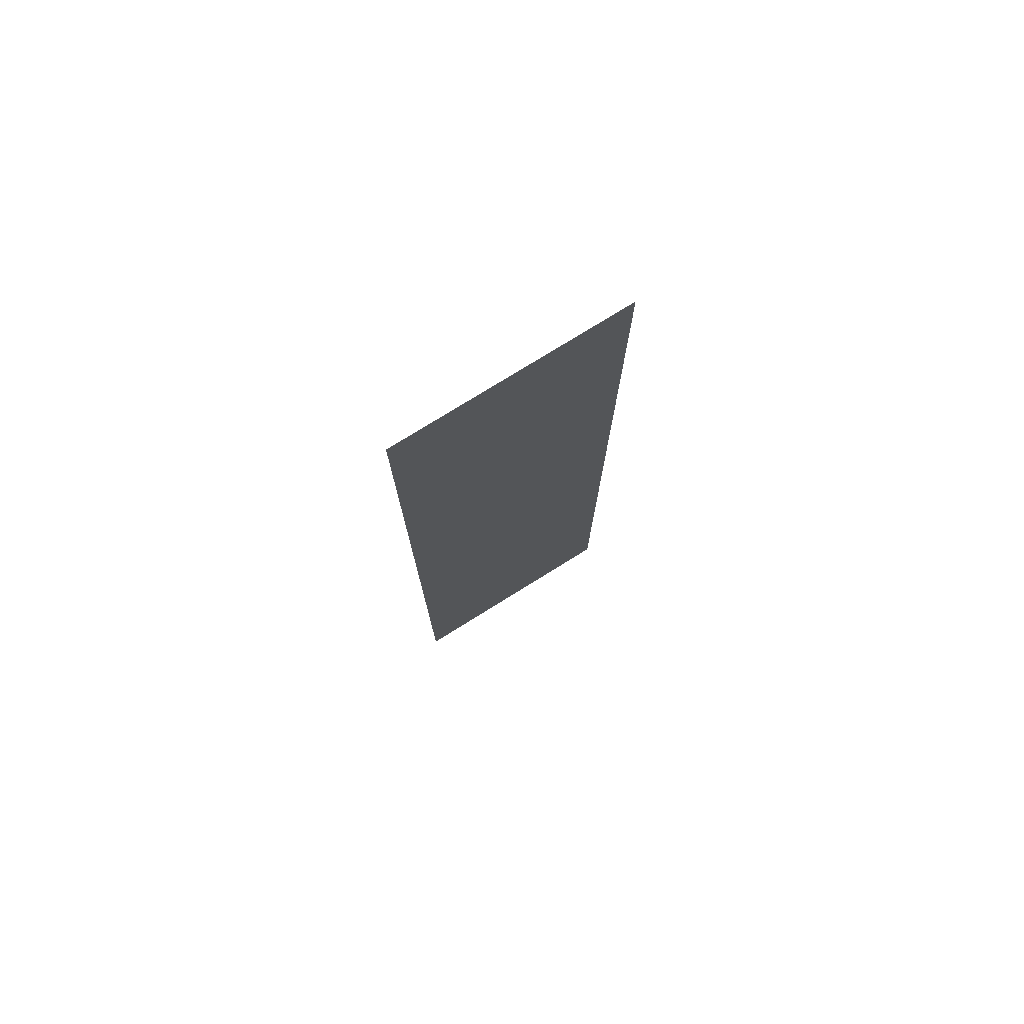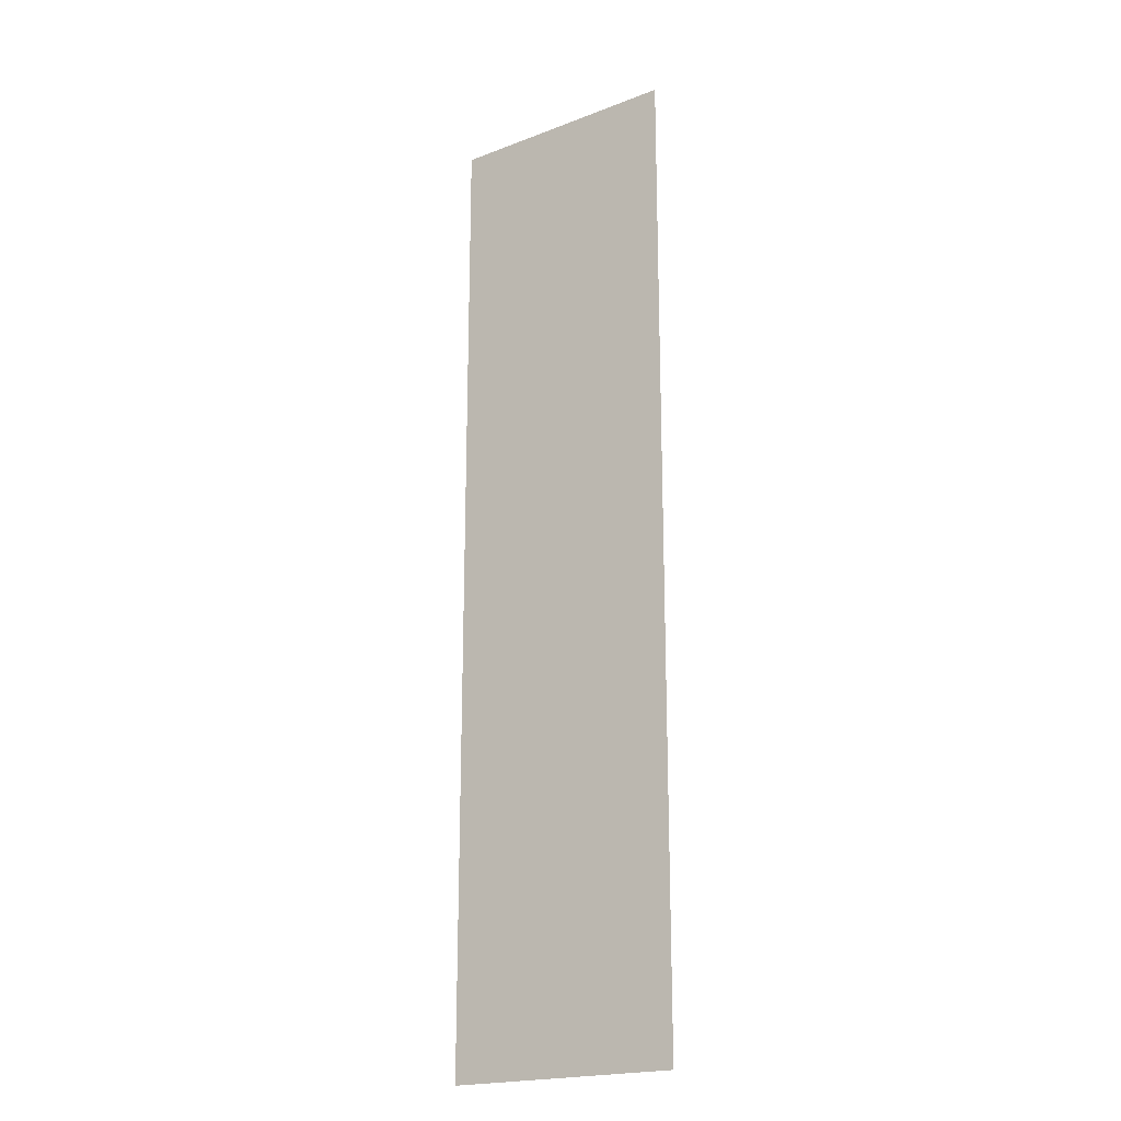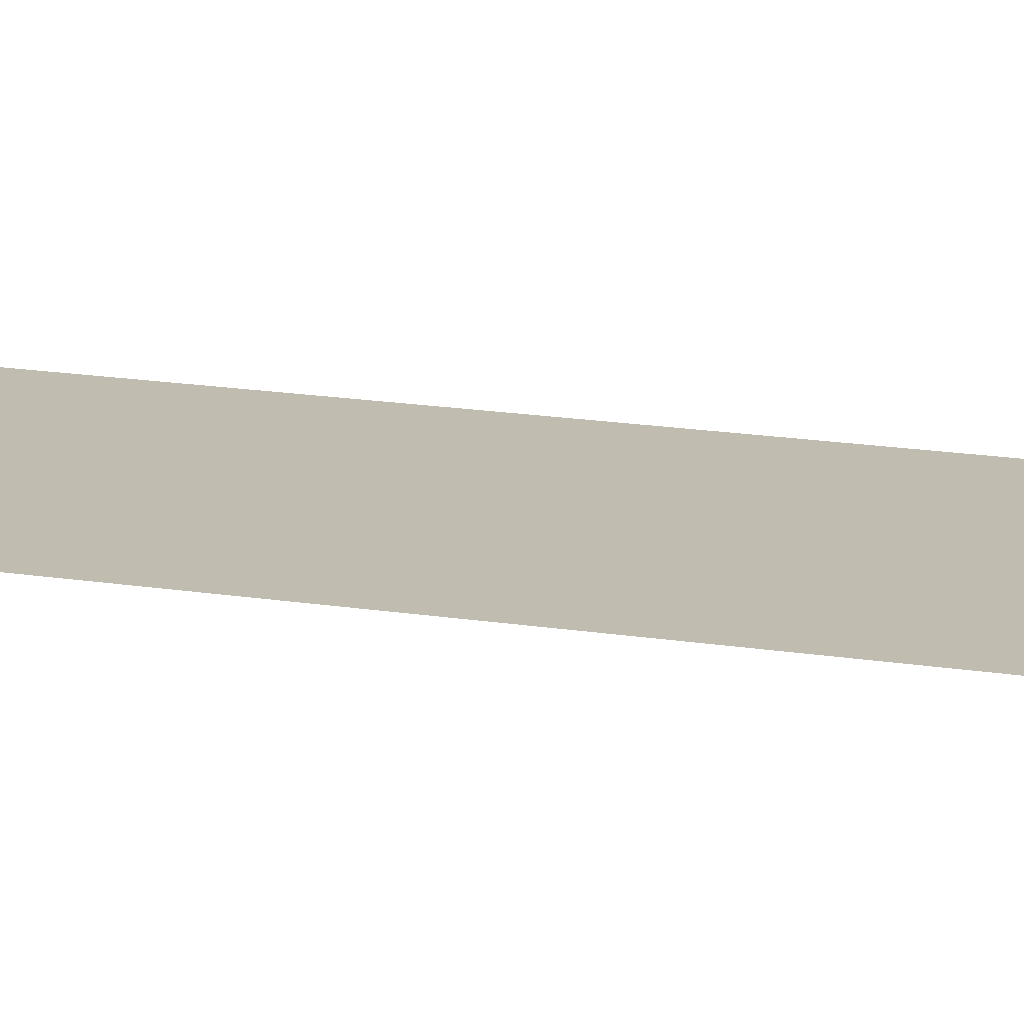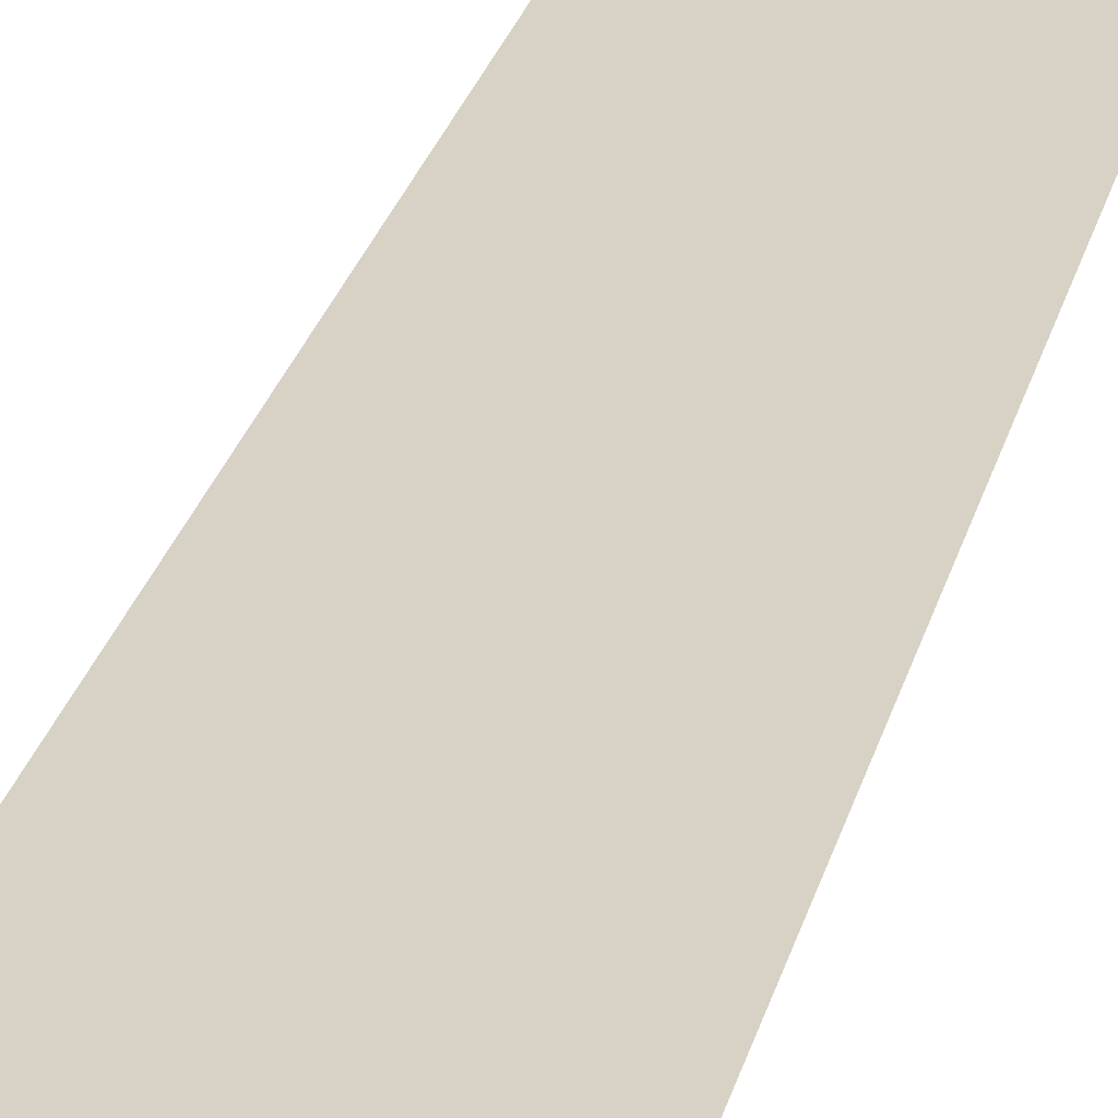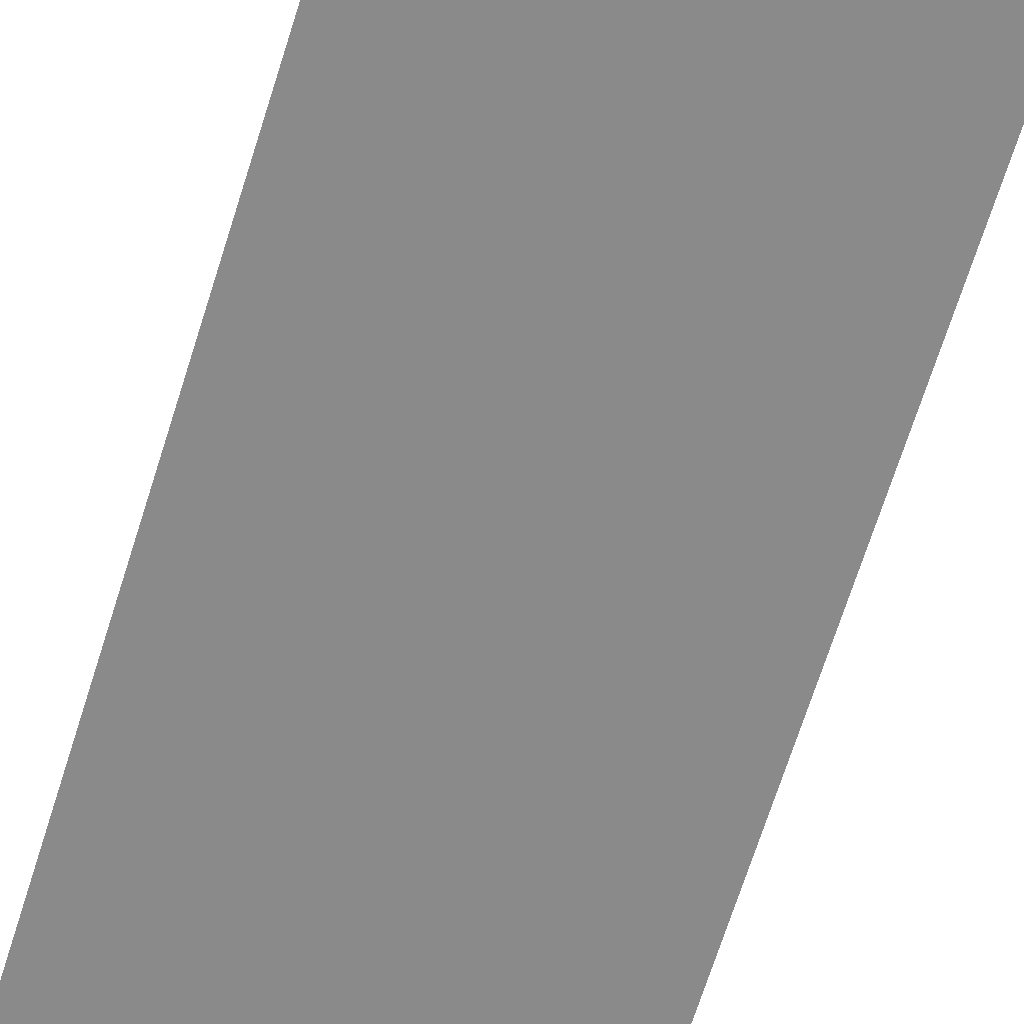
<metadata>
{"format":"obj","ext":"obj","renderer":"f3d","projection":"perspective","resolution":1024,"background":"white","views":[{"elev":77.0,"azim":-31.8,"up":"+Z"},{"elev":-20.3,"azim":34.9,"up":"+Z"},{"elev":16.4,"azim":-71.4,"up":"+Y"},{"elev":27.5,"azim":14.0,"up":"+Y"},{"elev":-63.4,"azim":-16.8,"up":"+Y"}]}
</metadata>
<code>
v  -18.51 -14.85 5.784
v  -18.51 -14.85 1.084
v  -13.86 -14.85 1.084
v  -13.86 -14.85 5.784
v  -18.51 -14.85 10.73
v  -13.86 -14.85 10.73
v  -18.51 -14.85 15.68
v  -13.86 -14.85 15.68
v  -18.51 -14.85 20.38
v  -13.86 -14.85 20.38
g lrdooe
f 1 2 3 4
f 5 1 4 6
f 7 5 6 8
f 9 7 8 10

</code>
